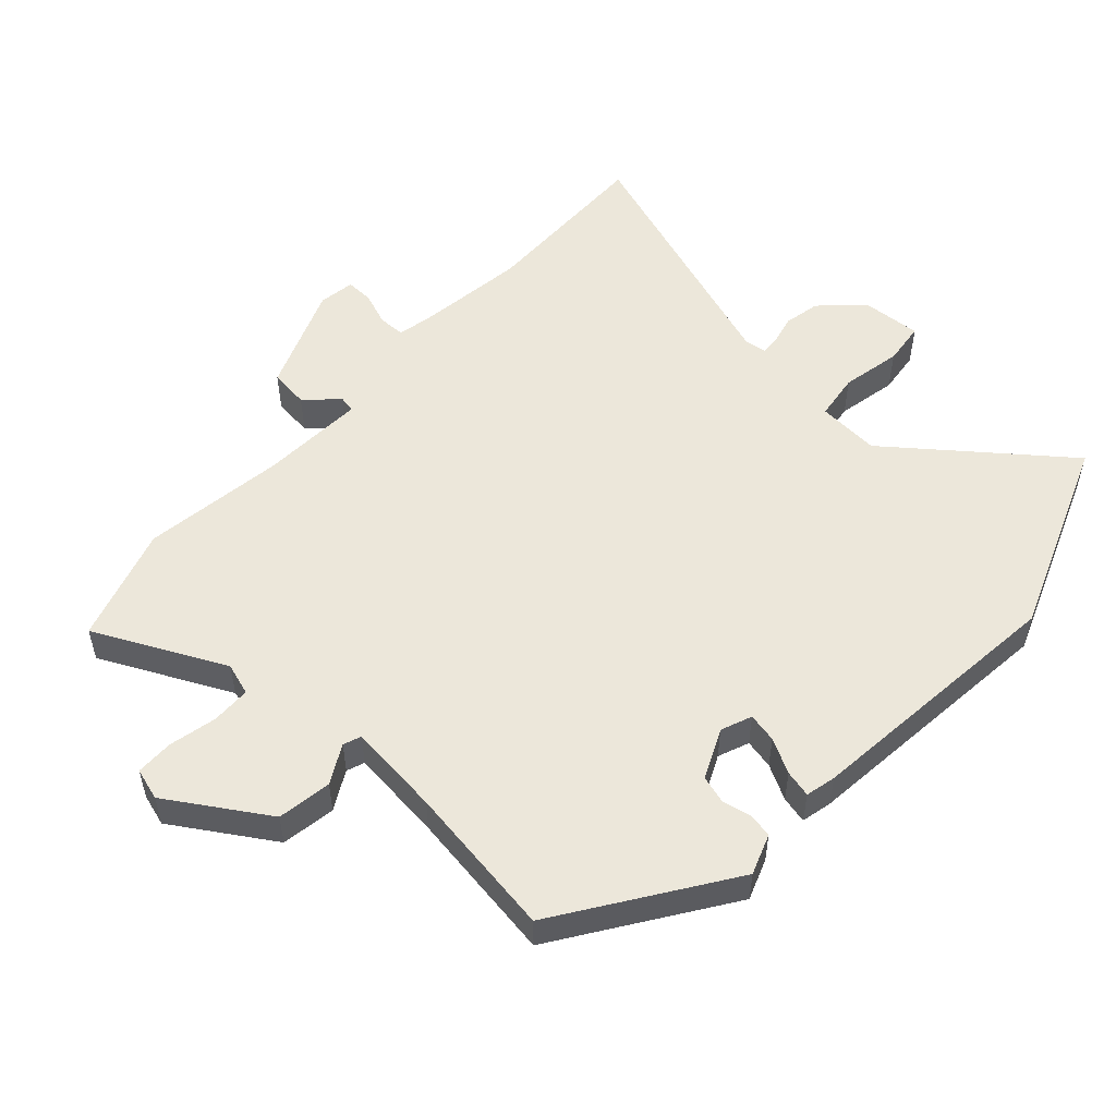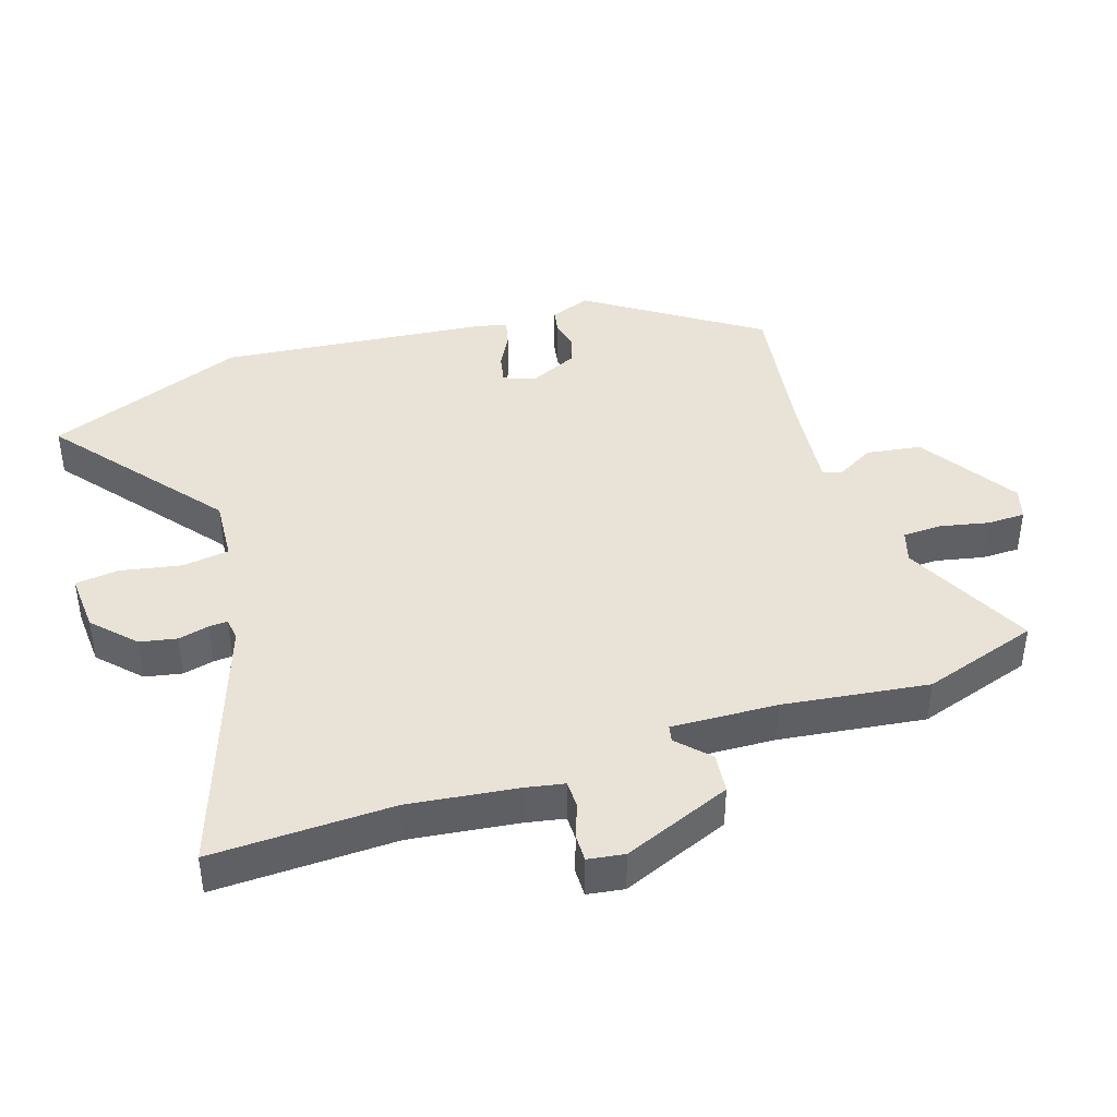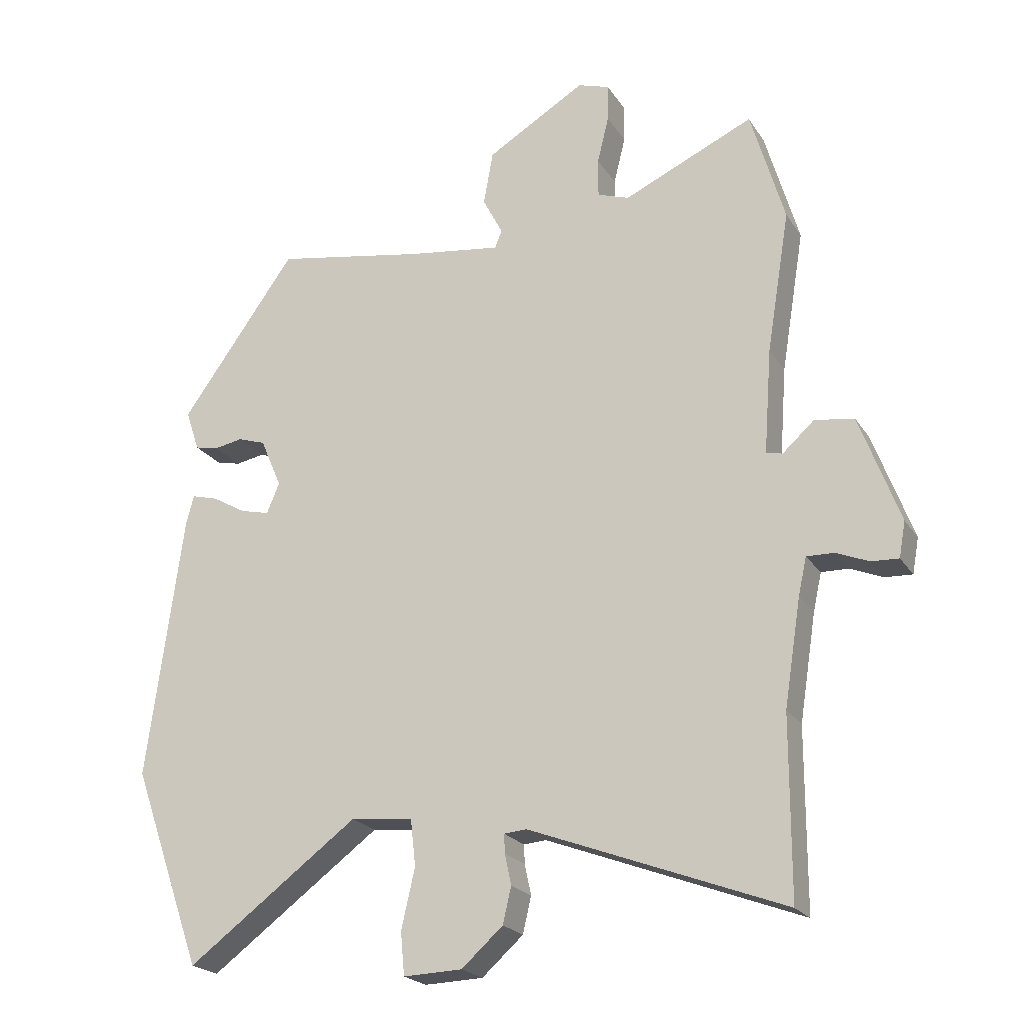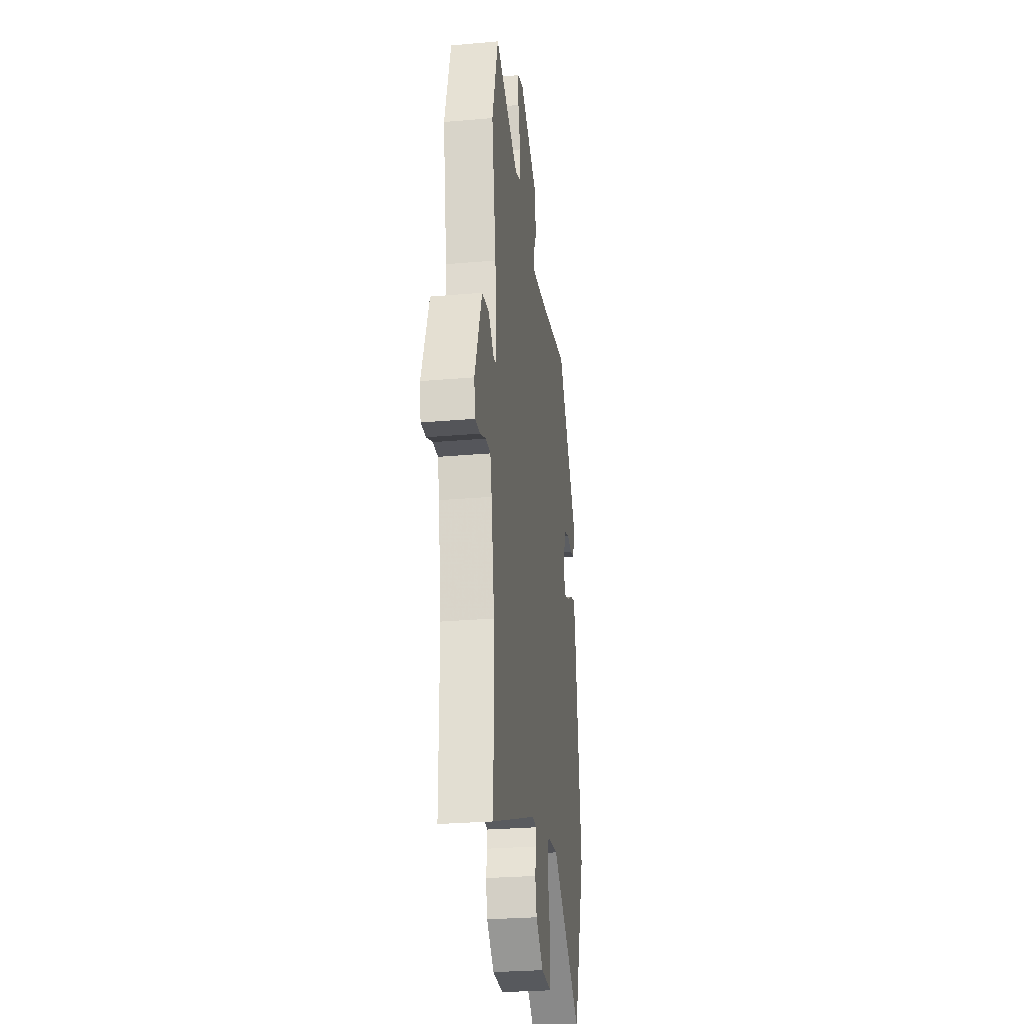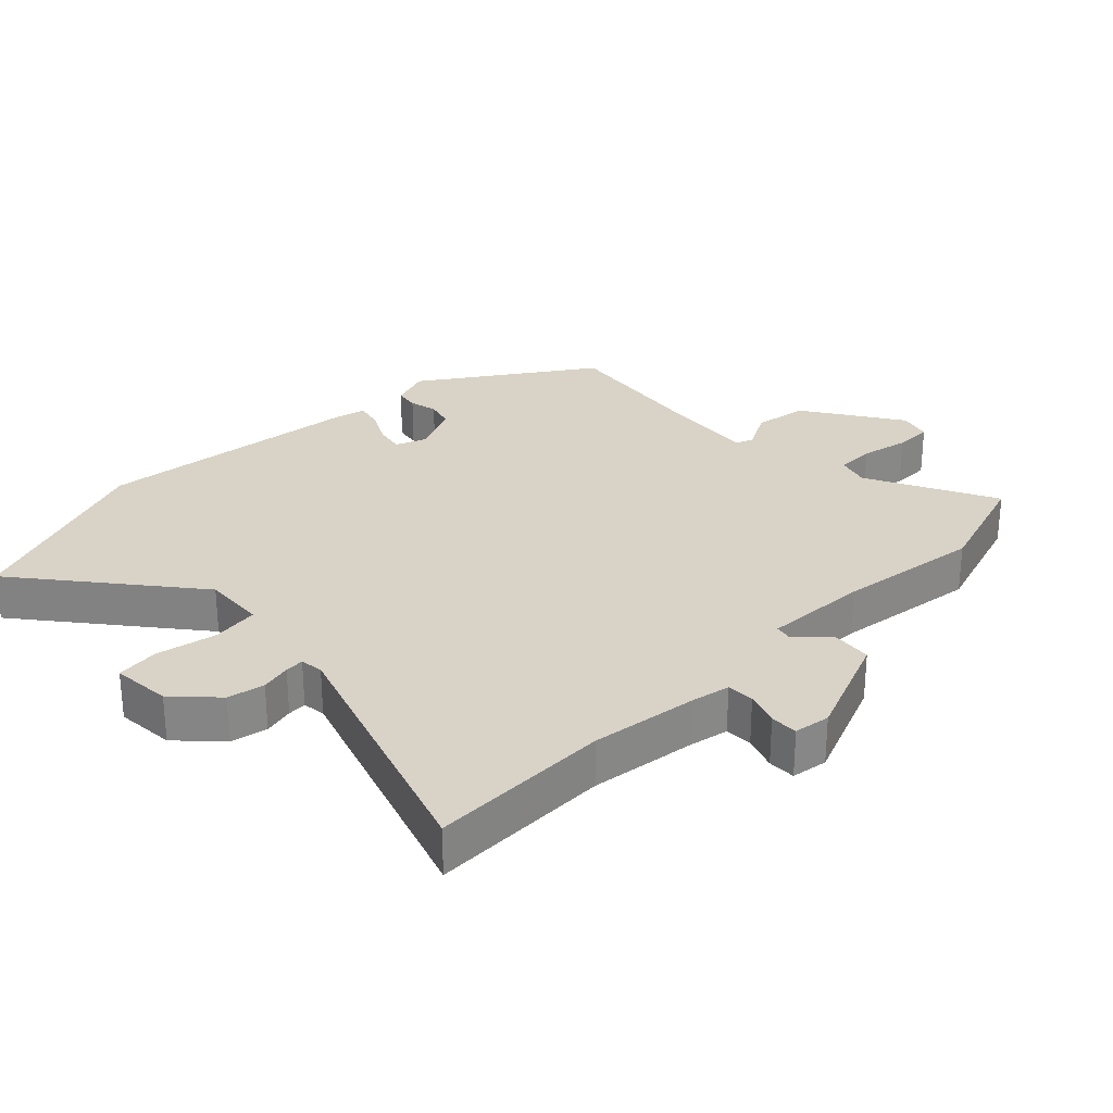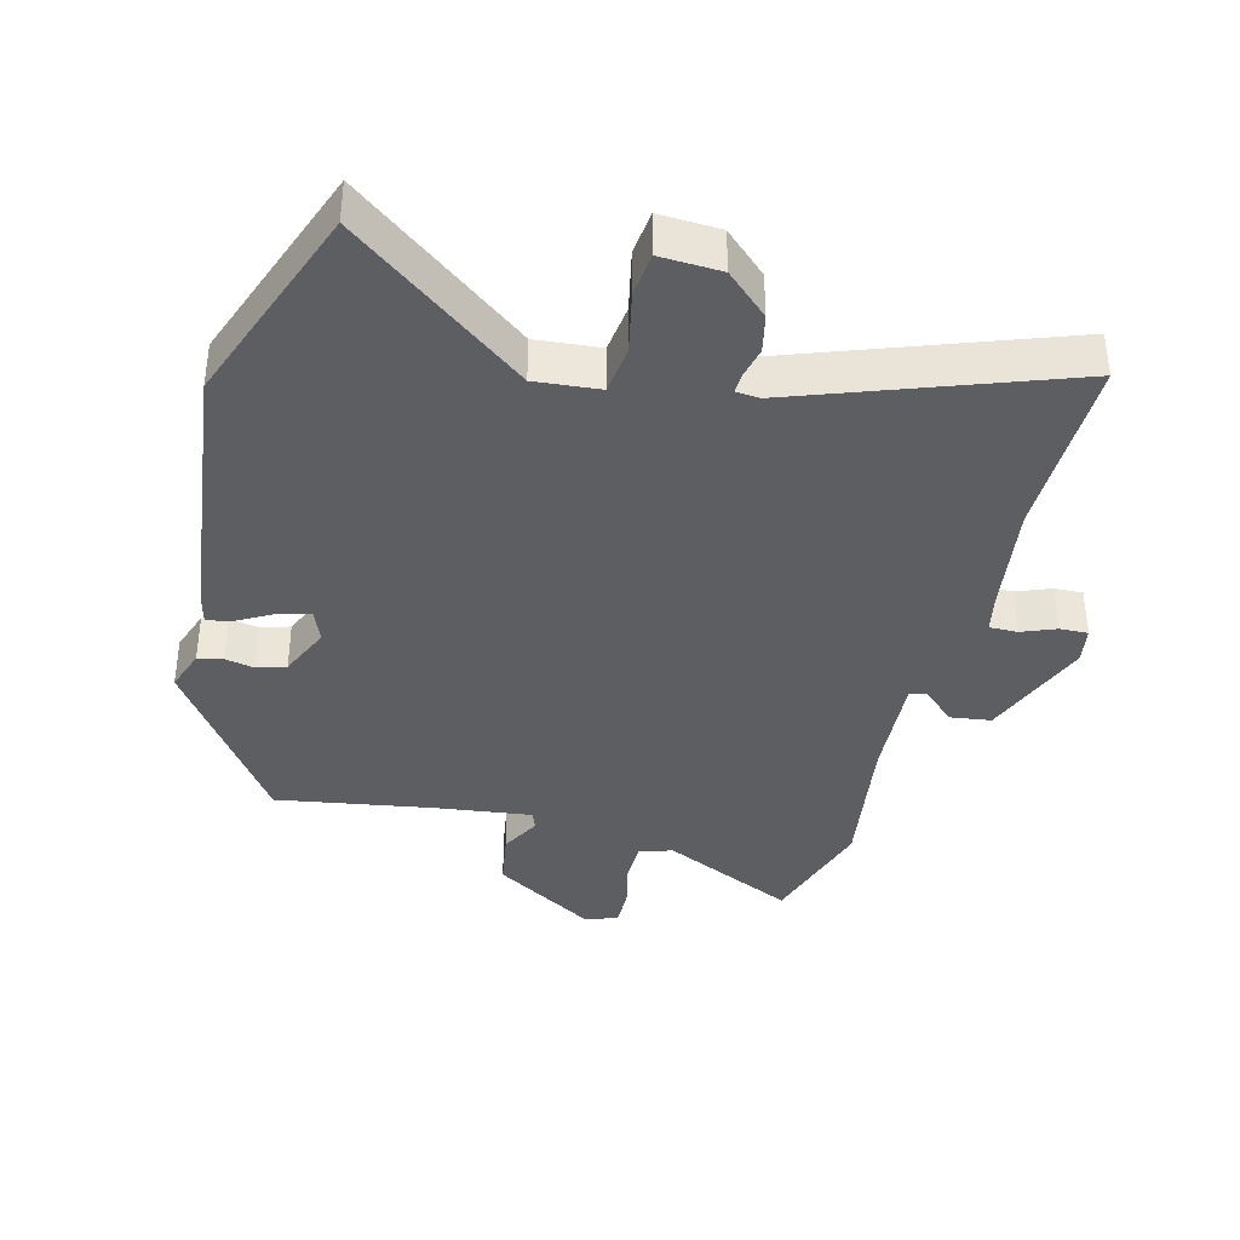
<metadata>
{"format":"obj","ext":"obj","renderer":"f3d","projection":"perspective","resolution":1024,"background":"white","views":[{"elev":53.0,"azim":40.8,"up":"+Y"},{"elev":41.5,"azim":-109.9,"up":"+Y"},{"elev":-21.9,"azim":-155.7,"up":"+Z"},{"elev":-27.5,"azim":-82.3,"up":"+Z"},{"elev":28.1,"azim":-136.4,"up":"+Y"},{"elev":-38.2,"azim":164.7,"up":"+Y"}]}
</metadata>
<code>
v 0.323 0.07 0.493
v 0.502 0.07 0.244
v 0.481 0.07 0.181
v 0.444 0.07 0.173
v 0.4 0.07 0.181
v 0.357 0.07 0.167
v 0.324 0.07 0.09
v 0.344 0.07 0.043
v 0.389 0.07 0.054
v 0.441 0.07 0.084
v 0.482 0.07 0.095
v 0.494 0.07 0.049
v 0.549 0.07 -0.361
v 0.44 0.07 -0.669
v 0.175 0.07 -0.473
v 0.079 0.07 -0.483
v 0.071 0.07 -0.555
v 0.092 0.07 -0.647
v 0.086 0.07 -0.713
v -0.005 0.07 -0.71
v -0.069 0.07 -0.653
v -0.082 0.07 -0.597
v -0.072 0.07 -0.55
v -0.071 0.07 -0.521
v -0.106 0.07 -0.518
v -0.499 0.07 -0.667
v -0.5 0.07 -0.391
v -0.526 0.07 -0.227
v -0.539 0.07 -0.169
v -0.581 0.07 -0.17
v -0.632 0.07 -0.191
v -0.674 0.07 -0.193
v -0.684 0.07 -0.138
v -0.622 0.07 0.029
v -0.561 0.07 0.038
v -0.512 0.07 -0.006
v -0.487 0.07 0
v -0.499 0.07 0.161
v -0.535 0.07 0.38
v -0.483 0.07 0.559
v -0.281 0.07 0.468
v -0.232 0.07 0.485
v -0.232 0.07 0.545
v -0.25 0.07 0.618
v -0.251 0.07 0.676
v -0.202 0.07 0.692
v -0.049 0.07 0.601
v -0.034 0.07 0.518
v -0.065 0.07 0.458
v -0.054 0.07 0.431
v 0.089 0.07 0.451
v 0.323 0 0.493
v 0.502 0 0.244
v 0.481 0 0.181
v 0.444 0 0.173
v 0.4 0 0.181
v 0.357 0 0.167
v 0.324 0 0.09
v 0.344 0 0.043
v 0.389 0 0.054
v 0.441 0 0.084
v 0.482 0 0.095
v 0.494 0 0.049
v 0.549 0 -0.361
v 0.44 0 -0.669
v 0.175 0 -0.473
v 0.079 0 -0.483
v 0.071 0 -0.555
v 0.092 0 -0.647
v 0.086 0 -0.713
v -0.005 0 -0.71
v -0.069 0 -0.653
v -0.082 0 -0.597
v -0.072 0 -0.55
v -0.071 0 -0.521
v -0.106 0 -0.518
v -0.499 0 -0.667
v -0.5 0 -0.391
v -0.526 0 -0.227
v -0.539 0 -0.169
v -0.581 0 -0.17
v -0.632 0 -0.191
v -0.674 0 -0.193
v -0.684 0 -0.138
v -0.622 0 0.029
v -0.561 0 0.038
v -0.512 0 -0.006
v -0.487 0 0
v -0.499 0 0.161
v -0.535 0 0.38
v -0.483 0 0.559
v -0.281 0 0.468
v -0.232 0 0.485
v -0.232 0 0.545
v -0.25 0 0.618
v -0.251 0 0.676
v -0.202 0 0.692
v -0.049 0 0.601
v -0.034 0 0.518
v -0.065 0 0.458
v -0.054 0 0.431
v 0.089 0 0.451
f 46 47 48 49
f 46 49 50
f 43 44 45 46
f 42 43 46 50
f 41 42 50
f 38 39 40 41
f 37 38 41 50
f 33 34 35 36
f 33 36 37
f 30 31 32 33
f 29 30 33 37
f 28 29 37 50
f 25 26 27
f 24 25 27 28
f 20 21 22 23
f 20 23 24
f 17 18 19 20
f 16 17 20 24
f 12 13 14 15
f 12 15 16
f 9 10 11 12
f 8 9 12 16
f 7 8 16 24
f 2 3 4 5
f 51 1 2 5
f 51 5 6
f 24 28 50 51
f 6 7 24 51
f 100 99 98 97
f 101 100 97
f 97 96 95 94
f 101 97 94 93
f 101 93 92
f 92 91 90 89
f 101 92 89 88
f 87 86 85 84
f 88 87 84
f 84 83 82 81
f 88 84 81 80
f 101 88 80 79
f 78 77 76
f 79 78 76 75
f 74 73 72 71
f 75 74 71
f 71 70 69 68
f 75 71 68 67
f 66 65 64 63
f 67 66 63
f 63 62 61 60
f 67 63 60 59
f 75 67 59 58
f 56 55 54 53
f 56 53 52 102
f 57 56 102
f 102 101 79 75
f 102 75 58 57
f 1 52 53 2
f 2 53 54 3
f 3 54 55 4
f 4 55 56 5
f 5 56 57 6
f 6 57 58 7
f 7 58 59 8
f 8 59 60 9
f 9 60 61 10
f 10 61 62 11
f 11 62 63 12
f 12 63 64 13
f 13 64 65 14
f 14 65 66 15
f 15 66 67 16
f 16 67 68 17
f 17 68 69 18
f 18 69 70 19
f 19 70 71 20
f 20 71 72 21
f 21 72 73 22
f 22 73 74 23
f 23 74 75 24
f 24 75 76 25
f 25 76 77 26
f 26 77 78 27
f 27 78 79 28
f 28 79 80 29
f 29 80 81 30
f 30 81 82 31
f 31 82 83 32
f 32 83 84 33
f 33 84 85 34
f 34 85 86 35
f 35 86 87 36
f 36 87 88 37
f 37 88 89 38
f 38 89 90 39
f 39 90 91 40
f 40 91 92 41
f 41 92 93 42
f 42 93 94 43
f 43 94 95 44
f 44 95 96 45
f 45 96 97 46
f 46 97 98 47
f 47 98 99 48
f 48 99 100 49
f 49 100 101 50
f 50 101 102 51
f 51 102 52 1

</code>
